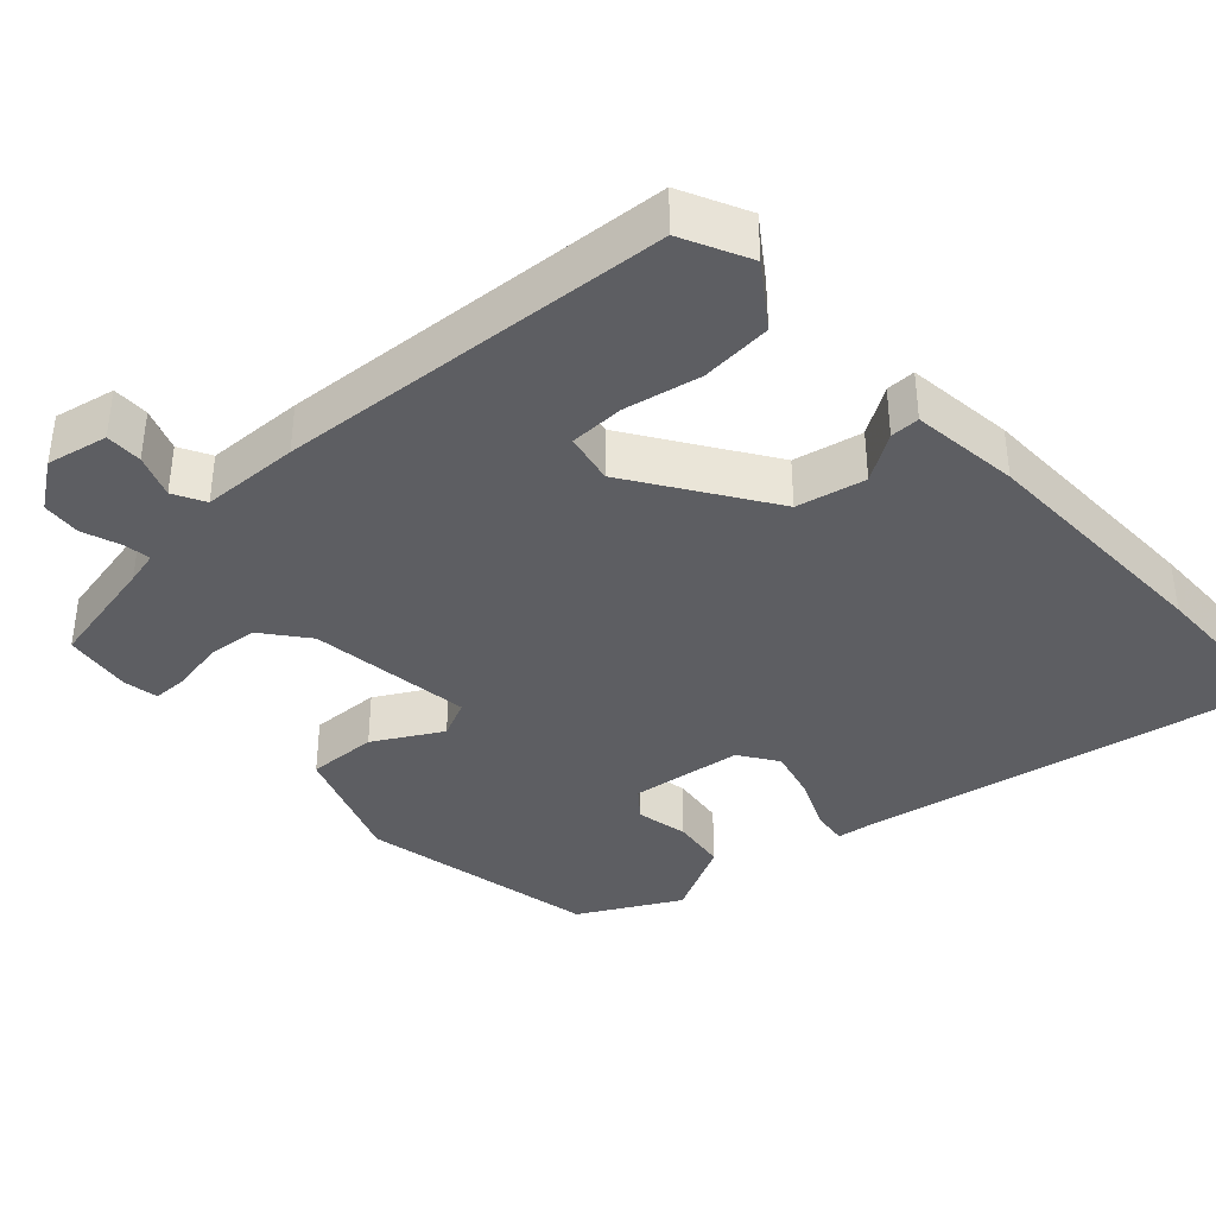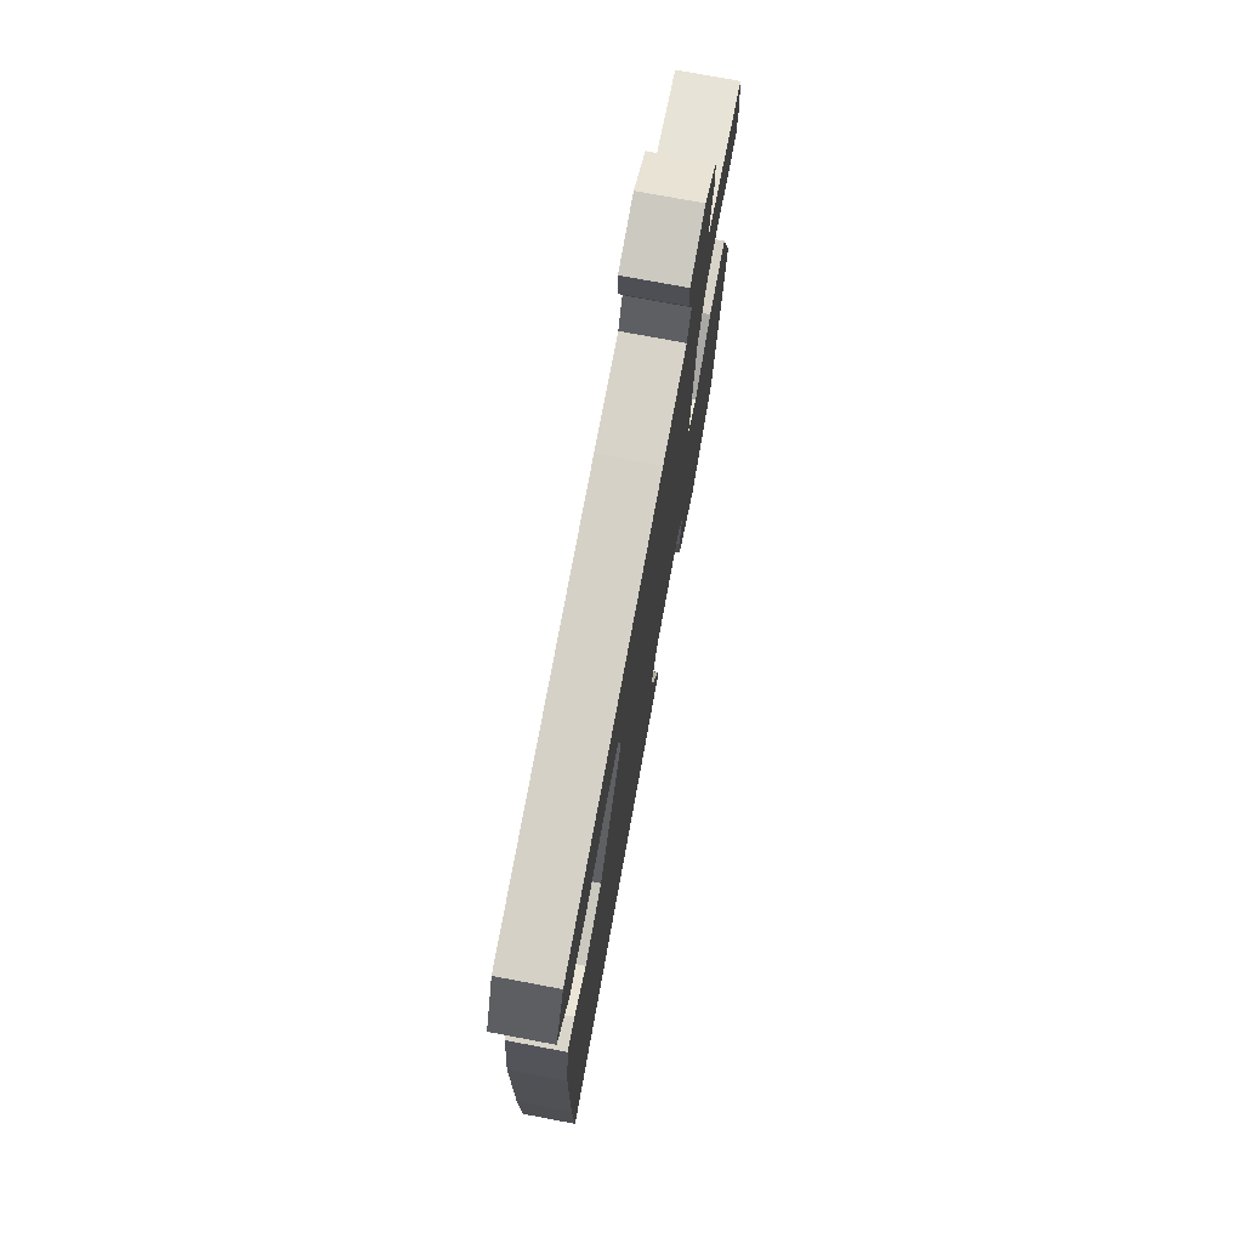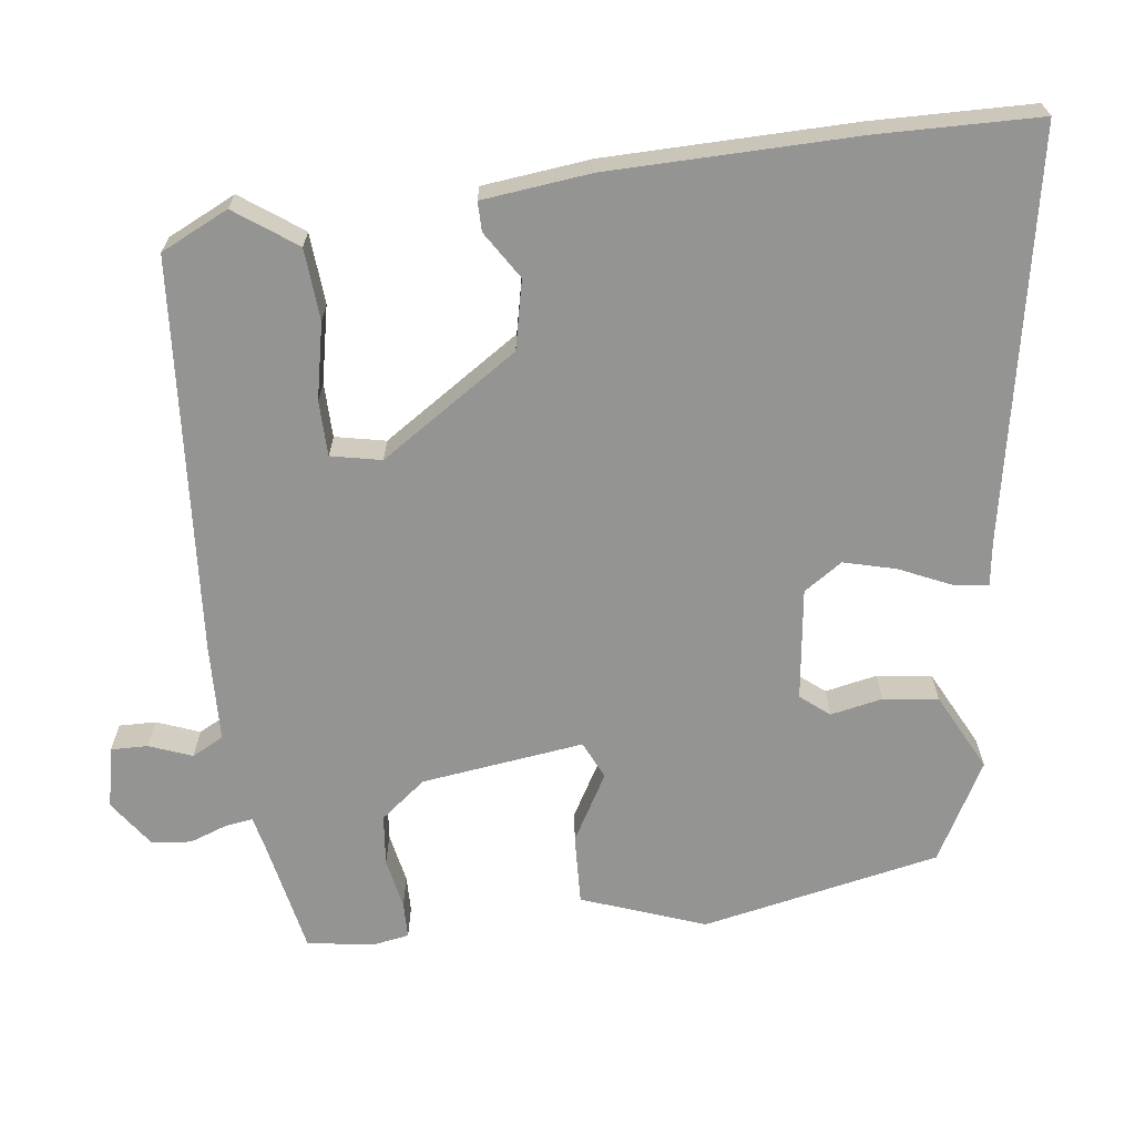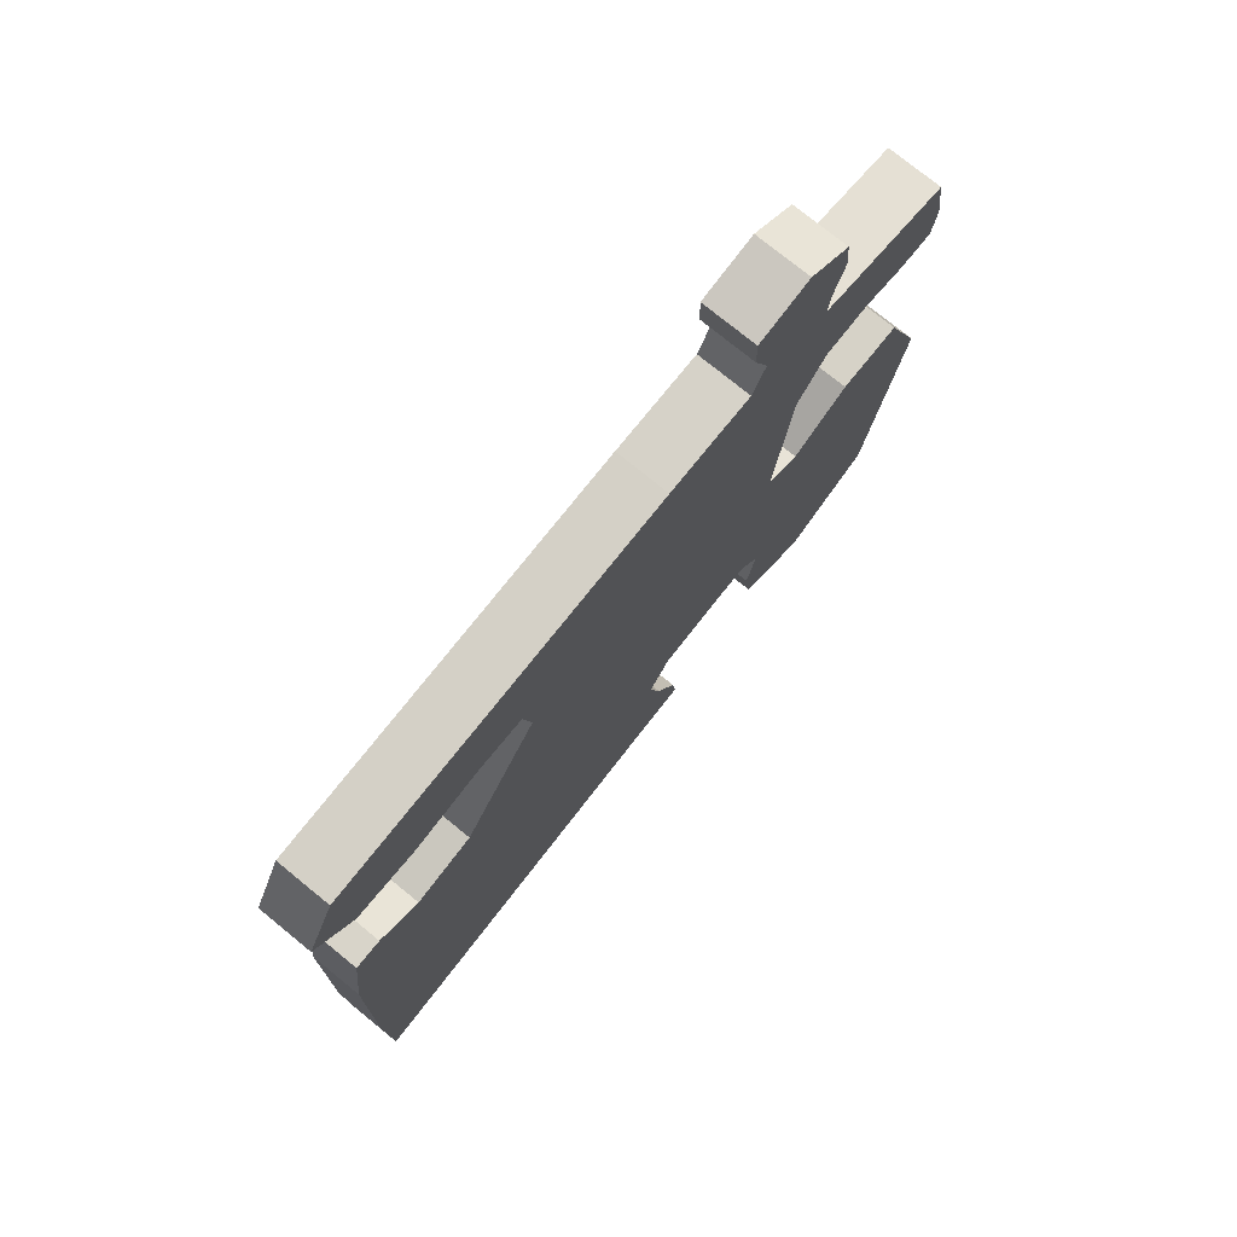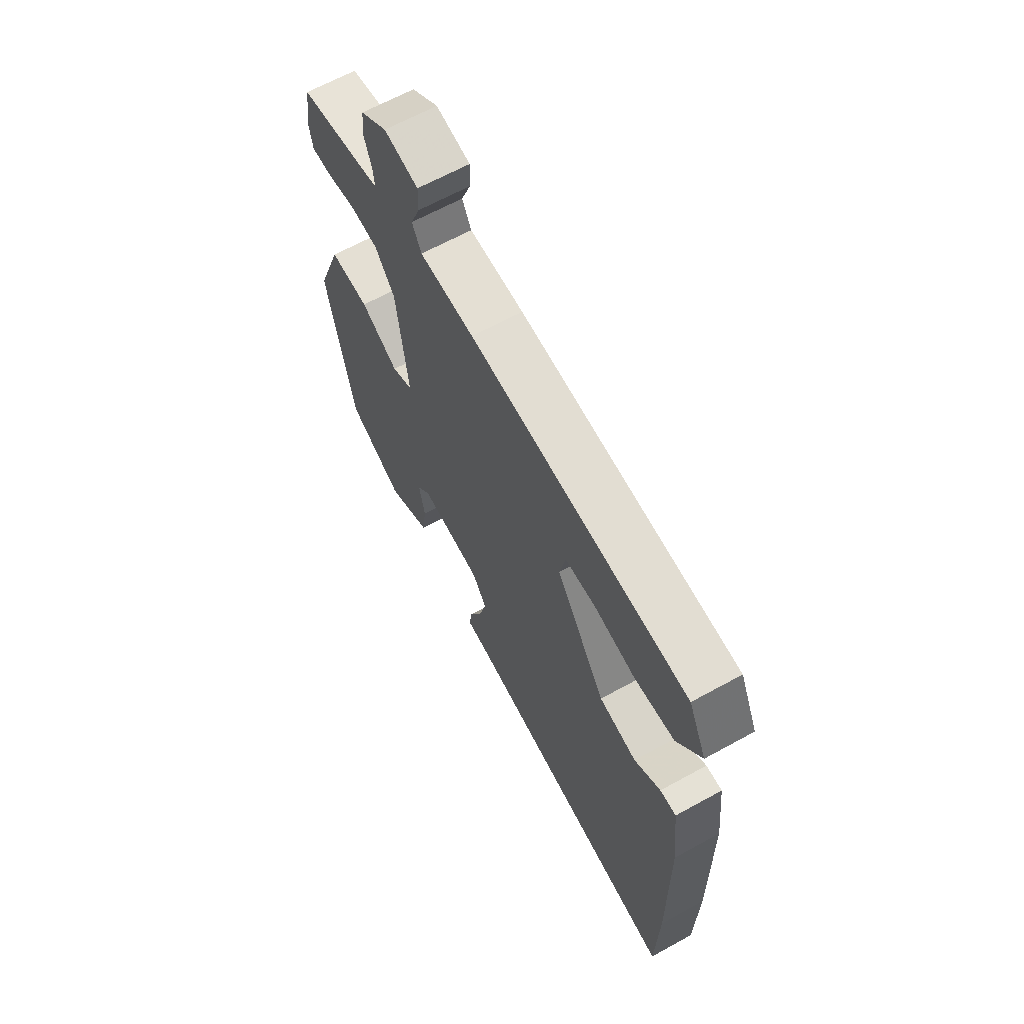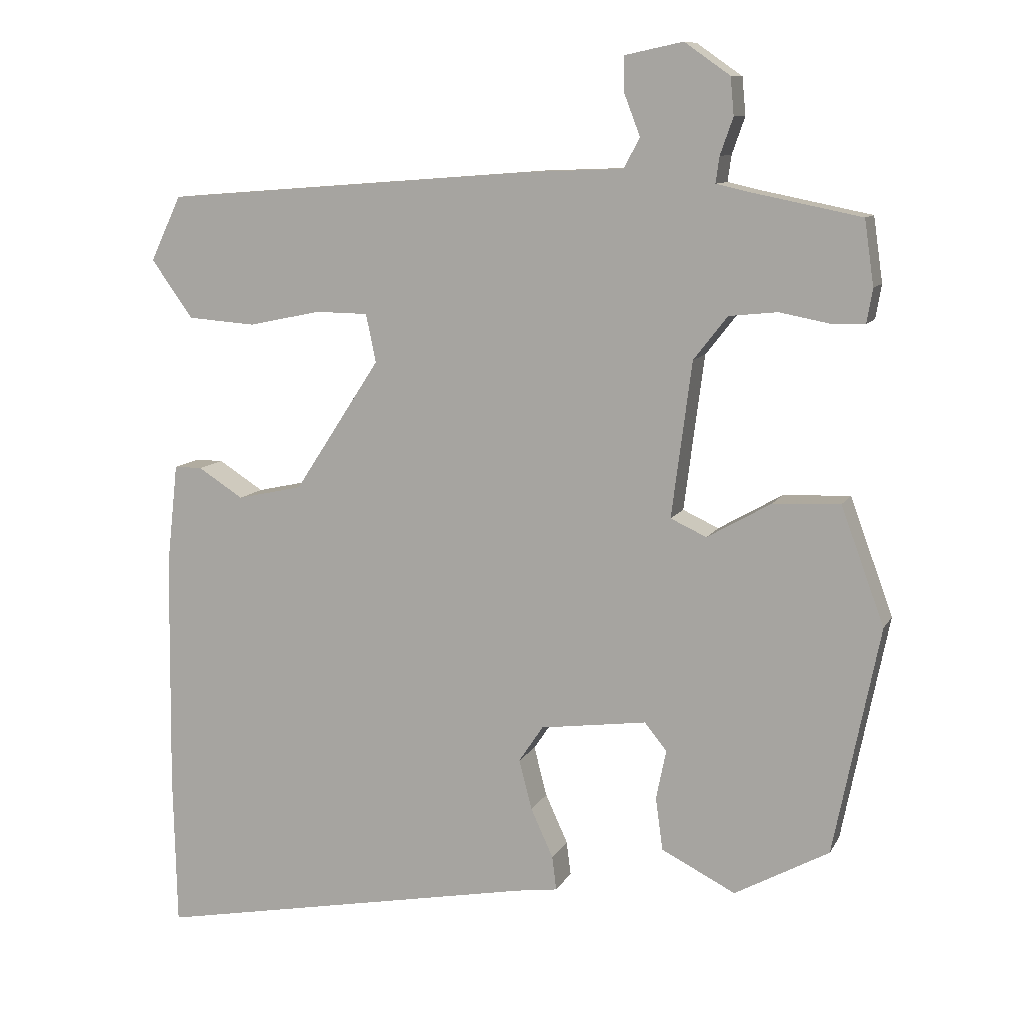
<metadata>
{"format":"obj","ext":"obj","renderer":"f3d","projection":"perspective","resolution":1024,"background":"white","views":[{"elev":-38.3,"azim":42.9,"up":"+Y"},{"elev":74.6,"azim":100.7,"up":"+Z"},{"elev":-67.0,"azim":97.3,"up":"+Y"},{"elev":75.6,"azim":129.2,"up":"+Z"},{"elev":65.0,"azim":61.0,"up":"+Z"},{"elev":10.1,"azim":-161.7,"up":"+Z"}]}
</metadata>
<code>
v 0.502 0.07 -0.412
v 0.497 0.07 -0.626
v -0.04 0.07 -0.524
v -0.097 0.07 -0.516
v -0.091 0.07 -0.469
v -0.06 0.07 -0.401
v -0.042 0.07 -0.332
v -0.076 0.07 -0.281
v -0.224 0.07 -0.261
v -0.255 0.07 -0.299
v -0.241 0.07 -0.368
v -0.251 0.07 -0.441
v -0.354 0.07 -0.493
v -0.485 0.07 -0.421
v -0.549 0.07 -0.104
v -0.489 0.07 0.059
v -0.396 0.07 0.055
v -0.307 0.07 0.004
v -0.257 0.07 0.027
v -0.285 0.07 0.243
v -0.332 0.07 0.303
v -0.399 0.07 0.31
v -0.467 0.07 0.297
v -0.515 0.07 0.298
v -0.523 0.07 0.345
v -0.51 0.07 0.435
v -0.356 0.07 0.466
v -0.312 0.07 0.476
v -0.317 0.07 0.512
v -0.335 0.07 0.563
v -0.33 0.07 0.615
v -0.267 0.07 0.659
v -0.186 0.07 0.642
v -0.187 0.07 0.593
v -0.209 0.07 0.536
v -0.187 0.07 0.494
v -0.057 0.07 0.489
v 0.467 0.07 0.449
v 0.51 0.07 0.359
v 0.452 0.07 0.278
v 0.357 0.07 0.271
v 0.256 0.07 0.292
v 0.183 0.07 0.291
v 0.169 0.07 0.224
v 0.289 0.07 0.041
v 0.38 0.07 0.021
v 0.443 0.07 0.061
v 0.482 0.07 0.061
v 0.498 0.07 -0.083
v 0.502 0 -0.412
v 0.497 0 -0.626
v -0.04 0 -0.524
v -0.097 0 -0.516
v -0.091 0 -0.469
v -0.06 0 -0.401
v -0.042 0 -0.332
v -0.076 0 -0.281
v -0.224 0 -0.261
v -0.255 0 -0.299
v -0.241 0 -0.368
v -0.251 0 -0.441
v -0.354 0 -0.493
v -0.485 0 -0.421
v -0.549 0 -0.104
v -0.489 0 0.059
v -0.396 0 0.055
v -0.307 0 0.004
v -0.257 0 0.027
v -0.285 0 0.243
v -0.332 0 0.303
v -0.399 0 0.31
v -0.467 0 0.297
v -0.515 0 0.298
v -0.523 0 0.345
v -0.51 0 0.435
v -0.356 0 0.466
v -0.312 0 0.476
v -0.317 0 0.512
v -0.335 0 0.563
v -0.33 0 0.615
v -0.267 0 0.659
v -0.186 0 0.642
v -0.187 0 0.593
v -0.209 0 0.536
v -0.187 0 0.494
v -0.057 0 0.489
v 0.467 0 0.449
v 0.51 0 0.359
v 0.452 0 0.278
v 0.357 0 0.271
v 0.256 0 0.292
v 0.183 0 0.291
v 0.169 0 0.224
v 0.289 0 0.041
v 0.38 0 0.021
v 0.443 0 0.061
v 0.482 0 0.061
v 0.498 0 -0.083
f 1 2 3
f 49 1 3
f 48 49 3
f 47 48 3
f 46 47 3
f 4 5 6
f 3 4 6
f 46 3 6
f 45 46 6
f 44 45 6 7
f 43 44 7 8
f 40 41 42
f 39 40 42
f 38 39 42
f 37 38 42
f 36 37 42
f 36 42 43
f 33 34 35
f 32 33 35
f 31 32 35
f 30 31 35
f 29 30 35
f 28 29 35 36
f 36 43 8
f 28 36 8
f 27 28 8
f 25 26 27
f 24 25 27
f 23 24 27
f 22 23 27
f 16 17 18
f 15 16 18
f 14 15 18
f 13 14 18
f 12 13 18
f 10 11 12
f 10 12 18
f 9 10 18 19
f 21 22 27
f 20 21 27
f 20 27 8
f 19 20 8
f 8 9 19
f 52 51 50
f 52 50 98
f 52 98 97
f 52 97 96
f 52 96 95
f 55 54 53
f 55 53 52
f 55 52 95
f 55 95 94
f 56 55 94 93
f 57 56 93 92
f 91 90 89
f 91 89 88
f 91 88 87
f 91 87 86
f 91 86 85
f 92 91 85
f 84 83 82
f 84 82 81
f 84 81 80
f 84 80 79
f 84 79 78
f 85 84 78 77
f 57 92 85
f 57 85 77
f 57 77 76
f 76 75 74
f 76 74 73
f 76 73 72
f 76 72 71
f 67 66 65
f 67 65 64
f 67 64 63
f 67 63 62
f 67 62 61
f 61 60 59
f 67 61 59
f 68 67 59 58
f 76 71 70
f 76 70 69
f 57 76 69
f 57 69 68
f 68 58 57
f 1 50 51 2
f 2 51 52 3
f 3 52 53 4
f 4 53 54 5
f 5 54 55 6
f 6 55 56 7
f 7 56 57 8
f 8 57 58 9
f 9 58 59 10
f 10 59 60 11
f 11 60 61 12
f 12 61 62 13
f 13 62 63 14
f 14 63 64 15
f 15 64 65 16
f 16 65 66 17
f 17 66 67 18
f 18 67 68 19
f 19 68 69 20
f 20 69 70 21
f 21 70 71 22
f 22 71 72 23
f 23 72 73 24
f 24 73 74 25
f 25 74 75 26
f 26 75 76 27
f 27 76 77 28
f 28 77 78 29
f 29 78 79 30
f 30 79 80 31
f 31 80 81 32
f 32 81 82 33
f 33 82 83 34
f 34 83 84 35
f 35 84 85 36
f 36 85 86 37
f 37 86 87 38
f 38 87 88 39
f 39 88 89 40
f 40 89 90 41
f 41 90 91 42
f 42 91 92 43
f 43 92 93 44
f 44 93 94 45
f 45 94 95 46
f 46 95 96 47
f 47 96 97 48
f 48 97 98 49
f 49 98 50 1

</code>
